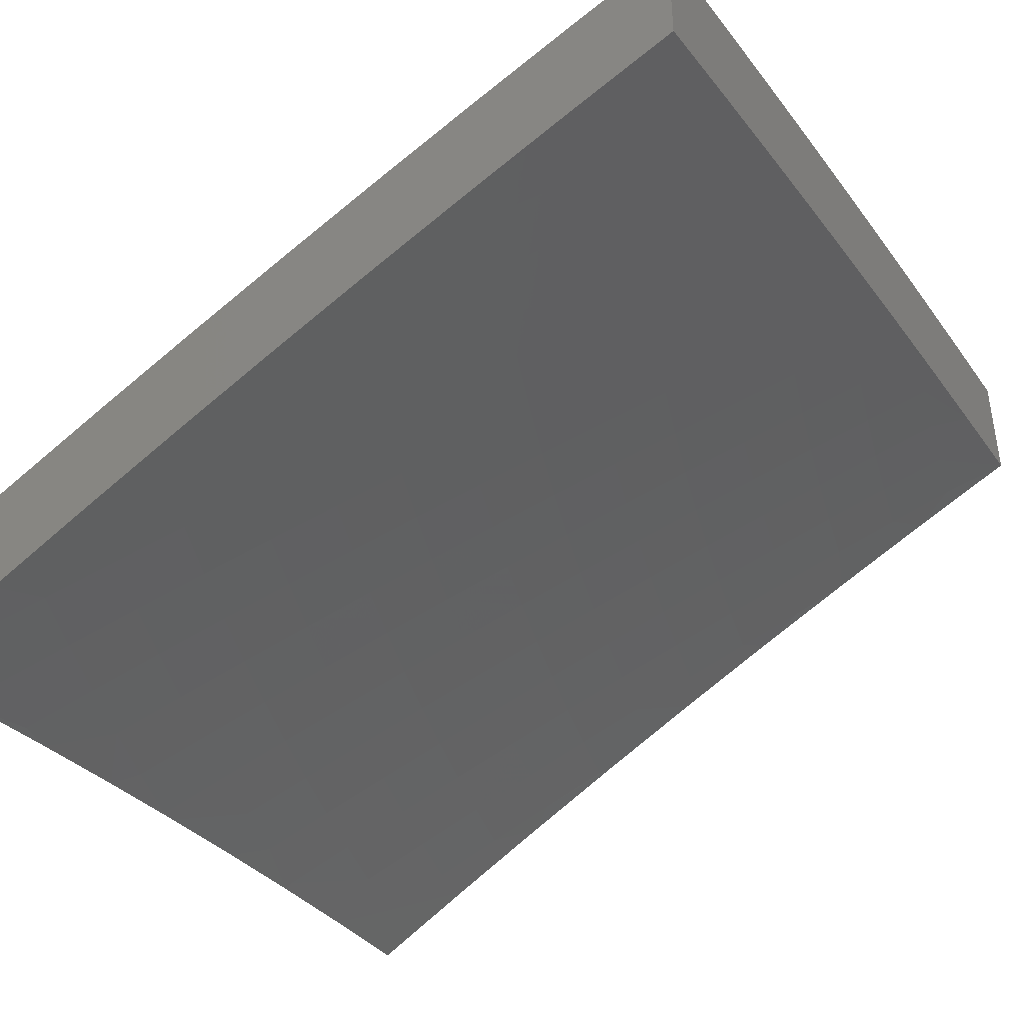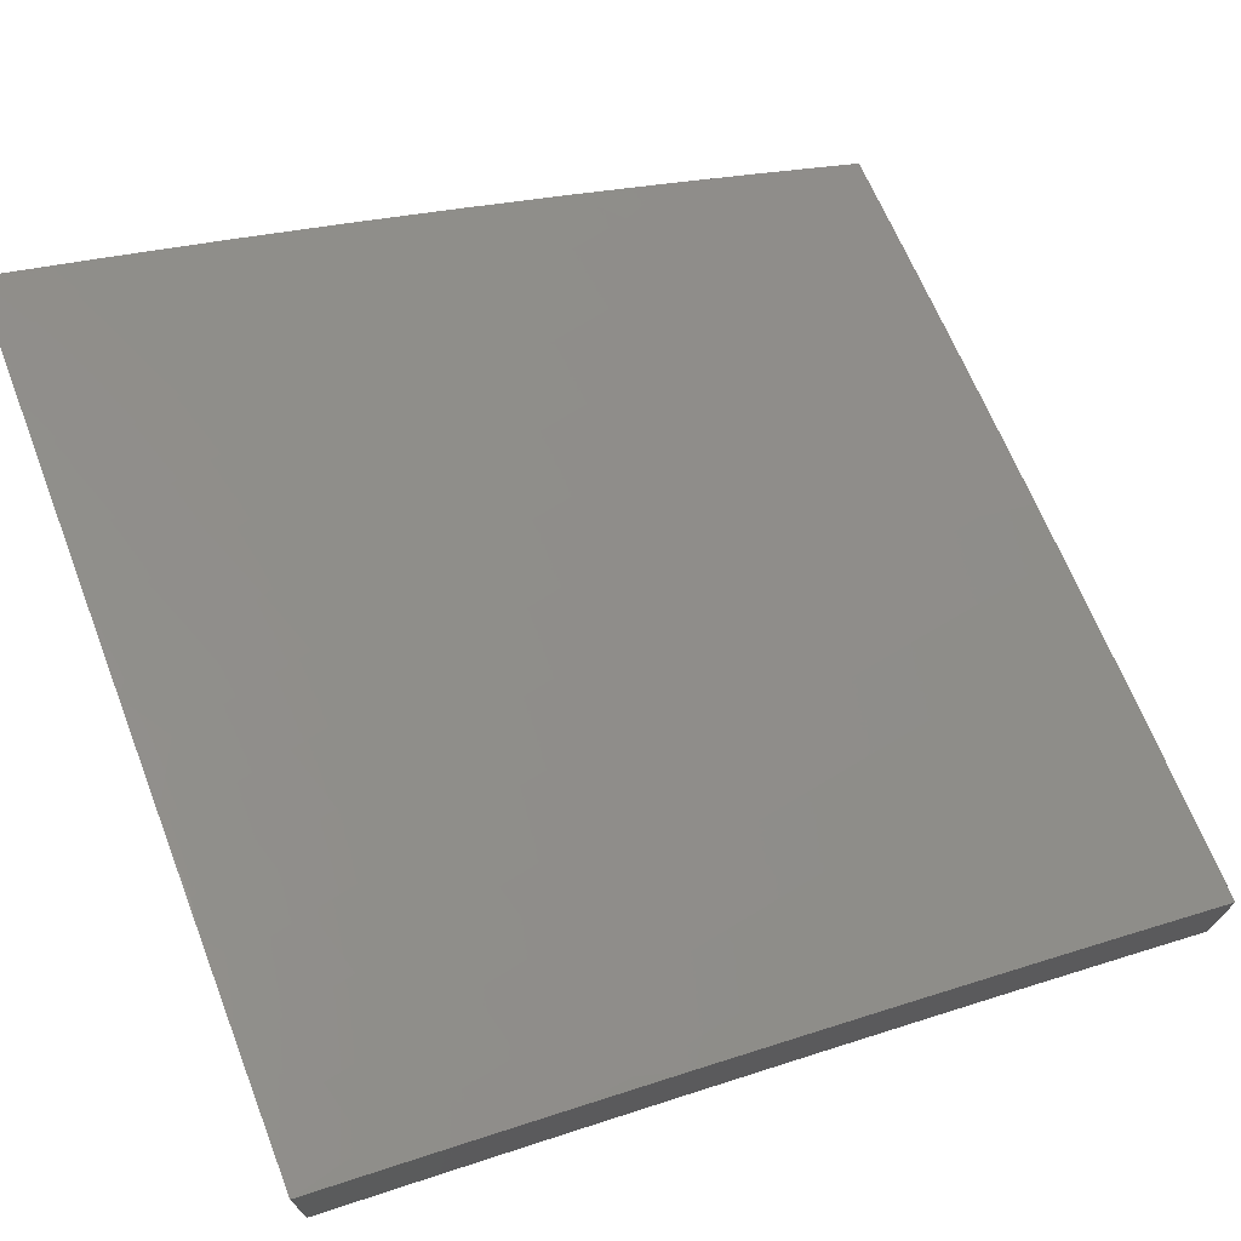
<metadata>
{"format":"stl","ext":"stl","renderer":"f3d","projection":"perspective","resolution":1024,"background":"white","views":[{"elev":-41.8,"azim":120.5,"up":"+Z"},{"elev":72.6,"azim":-111.2,"up":"+Z"}]}
</metadata>
<code>
# stl→obj: 388 verts, 772 faces
v 1 -4.878 10.4
v 1 -5 10.34
v 1.074 -4.951 10.36
v 1.126 -5 10.32
v 1.154 -4.933 10.36
v 1.251 -5 10.31
v 1.235 -4.915 10.36
v 1.254 -4.99 10.31
v 1.315 -4.895 10.36
v 1.335 -4.969 10.31
v 1.396 -4.873 10.36
v 1.417 -4.948 10.31
v 1.477 -4.851 10.36
v 1.499 -4.925 10.31
v 1.557 -4.826 10.36
v 1.581 -4.9 10.31
v 1.637 -4.801 10.36
v 1.663 -4.874 10.31
v 1.718 -4.774 10.36
v 1.744 -4.847 10.31
v 1.798 -4.746 10.36
v 1.825 -4.818 10.31
v 1.878 -4.716 10.36
v 1.907 -4.788 10.31
v 1.958 -4.685 10.36
v 1.987 -4.756 10.31
v 2 -4.755 10.31
v 1.935 -4.86 10.27
v 1.853 -4.891 10.27
v 1.88 -4.963 10.23
v 1.796 -4.992 10.23
v 1.876 -5 10.21
v 1.752 -5 10.23
v 1.77 -4.92 10.27
v 1.687 -4.947 10.27
v 1.377 -5 10.29
v 1.502 -5 10.27
v 1.522 -4.999 10.27
v 1.605 -4.974 10.27
v 1.627 -5 10.25
v 1.964 -4.932 10.23
v 2 -5 10.18
v 2 -4.878 10.25
v 2 -4.631 10.37
v 1.928 -4.613 10.4
v 1.849 -4.644 10.4
v 1.77 -4.673 10.4
v 1.691 -4.701 10.4
v 1.612 -4.727 10.4
v 1.533 -4.752 10.4
v 1.454 -4.776 10.4
v 1.375 -4.799 10.4
v 1.295 -4.82 10.4
v 1.216 -4.839 10.4
v 1.137 -4.858 10.4
v 1.057 -4.875 10.4
v 1.041 -4.799 10.44
v 1 -4.755 10.47
v 1.024 -4.722 10.48
v 1.008 -4.646 10.52
v 1.083 -4.63 10.52
v 1 -4.631 10.53
v 1.065 -4.553 10.56
v 1 -4.506 10.59
v 1.047 -4.477 10.6
v 1.029 -4.4 10.63
v 1.101 -4.383 10.63
v 1.082 -4.307 10.67
v 1.153 -4.289 10.67
v 1.132 -4.213 10.71
v 1.201 -4.194 10.71
v 1.18 -4.118 10.74
v 1.248 -4.099 10.74
v 1.225 -4.023 10.78
v 1.291 -4.003 10.78
v 1.251 -4 10.78
v 1.377 -4 10.77
v 1.384 -4.057 10.74
v 1.452 -4.034 10.74
v 1.409 -4.132 10.71
v 1.478 -4.109 10.71
v 1.435 -4.207 10.67
v 1.505 -4.183 10.67
v 1.46 -4.282 10.63
v 1.532 -4.258 10.63
v 1.486 -4.356 10.6
v 1.559 -4.332 10.6
v 1.511 -4.431 10.56
v 1.585 -4.406 10.56
v 1.537 -4.505 10.52
v 1.612 -4.48 10.52
v 1.562 -4.579 10.48
v 1.639 -4.554 10.48
v 1.587 -4.653 10.44
v 1.665 -4.627 10.44
v 2 -4.506 10.44
v 1.897 -4.541 10.44
v 1.82 -4.571 10.44
v 1.743 -4.6 10.44
v 2 -4.381 10.49
v 1.943 -4.438 10.48
v 1.974 -4.51 10.44
v 1.867 -4.469 10.48
v 1.791 -4.498 10.48
v 1.715 -4.527 10.48
v 2 -4.255 10.55
v 1.986 -4.334 10.52
v 1.912 -4.366 10.52
v 1.837 -4.396 10.52
v 2 -4.128 10.61
v 1.992 -4.159 10.6
v 1.92 -4.191 10.6
v 1.953 -4.263 10.56
v 1.848 -4.222 10.6
v 1.88 -4.294 10.56
v 1.776 -4.251 10.6
v 1.807 -4.324 10.56
v 1.733 -4.353 10.56
v 1.762 -4.426 10.52
v 1.687 -4.454 10.52
v 1.958 -4.088 10.63
v 2 -4 10.66
v 1.923 -4.016 10.67
v 1.876 -4 10.69
v 1.854 -4.047 10.67
v 1.753 -4.004 10.71
v 1.785 -4.077 10.67
v 1.685 -4.032 10.71
v 1.715 -4.105 10.67
v 1.646 -4.133 10.67
v 1.675 -4.206 10.63
v 1.604 -4.233 10.63
v 1.631 -4.306 10.6
v 1.751 -4 10.71
v 1.627 -4 10.73
v 1.616 -4.059 10.71
v 1.576 -4.159 10.67
v 1.519 -4.01 10.74
v 1.502 -4 10.75
v 1.126 -4 10.8
v 1.158 -4.042 10.78
v 1.112 -4.136 10.74
v 1.063 -4.23 10.71
v 1 -4.255 10.7
v 1.011 -4.323 10.67
v 1 -4.381 10.65
v 1.091 -4.059 10.78
v 1 -4 10.81
v 1.024 -4.076 10.78
v 1 -4.128 10.76
v 1.043 -4.153 10.74
v 1.119 -4.782 10.44
v 1.197 -4.764 10.44
v 1.275 -4.744 10.44
v 1.353 -4.724 10.44
v 1.431 -4.702 10.44
v 1.509 -4.678 10.44
v 1.101 -4.706 10.48
v 1.178 -4.688 10.48
v 1.255 -4.669 10.48
v 1.332 -4.649 10.48
v 1.408 -4.627 10.48
v 1.485 -4.604 10.48
v 1.159 -4.612 10.52
v 1.14 -4.536 10.56
v 1.214 -4.518 10.56
v 1.194 -4.442 10.6
v 1.267 -4.422 10.6
v 1.245 -4.346 10.63
v 1.317 -4.326 10.63
v 1.294 -4.25 10.67
v 1.364 -4.229 10.67
v 1.34 -4.154 10.71
v 1.12 -4.46 10.6
v 1.234 -4.593 10.52
v 1.31 -4.573 10.52
v 1.386 -4.552 10.52
v 1.461 -4.529 10.52
v 1.173 -4.365 10.63
v 1.288 -4.498 10.56
v 1.34 -4.402 10.6
v 1.389 -4.305 10.63
v 1.363 -4.477 10.56
v 1.437 -4.455 10.56
v 1.223 -4.27 10.67
v 1.271 -4.175 10.71
v 1.316 -4.078 10.74
v 1.413 -4.38 10.6
v 1.659 -4.38 10.56
v 1.547 -4.084 10.71
v 1.704 -4.279 10.6
v 1.746 -4.178 10.63
v 1.817 -4.149 10.63
v 1.887 -4.119 10.63
v 2 -4.878 10.09
v 2 -5 10.03
v 1.964 -4.932 10.07
v 1.876 -5 10.05
v 1.88 -4.963 10.07
v 1.796 -4.992 10.07
v 1.77 -4.92 10.12
v 1.752 -5 10.08
v 1.688 -4.948 10.12
v 1.627 -5 10.1
v 1.605 -4.974 10.12
v 1.522 -4.999 10.12
v 1.499 -4.925 10.16
v 1.502 -5 10.12
v 1.417 -4.948 10.16
v 1.377 -5 10.14
v 1.335 -4.97 10.16
v 1.251 -5 10.15
v 1.254 -4.99 10.16
v 1.126 -5 10.17
v 1.154 -4.934 10.2
v 1.074 -4.951 10.2
v 1.057 -4.875 10.24
v 1 -4.878 10.25
v 1.041 -4.799 10.29
v 1 -4.755 10.31
v 1.024 -4.723 10.33
v 1 -4.631 10.38
v 1.008 -4.646 10.37
v 1.083 -4.63 10.37
v 1.101 -4.706 10.33
v 1.178 -4.688 10.33
v 1.197 -4.764 10.29
v 1.275 -4.745 10.29
v 1.295 -4.82 10.24
v 1.375 -4.799 10.24
v 1.396 -4.873 10.2
v 1.477 -4.851 10.2
v 1.581 -4.9 10.16
v 1 -5 10.18
v 1.065 -4.554 10.41
v 1 -4.506 10.44
v 1.047 -4.477 10.45
v 1 -4.381 10.5
v 1.029 -4.4 10.48
v 1.011 -4.323 10.52
v 1.101 -4.384 10.48
v 1.082 -4.307 10.52
v 1.173 -4.366 10.48
v 1.153 -4.289 10.52
v 1.245 -4.347 10.48
v 1.223 -4.271 10.52
v 1.317 -4.326 10.48
v 1.294 -4.251 10.52
v 1.389 -4.305 10.48
v 1.365 -4.23 10.52
v 1.461 -4.282 10.48
v 1.435 -4.207 10.52
v 1.532 -4.258 10.48
v 1.505 -4.184 10.52
v 1.604 -4.233 10.48
v 1.576 -4.159 10.52
v 1.675 -4.206 10.48
v 1.646 -4.133 10.52
v 1.746 -4.179 10.48
v 1.716 -4.106 10.52
v 1.817 -4.15 10.48
v 1.785 -4.077 10.52
v 1.887 -4.119 10.48
v 1.854 -4.047 10.52
v 1.958 -4.088 10.48
v 1.923 -4.017 10.52
v 2 -4 10.51
v 1.876 -4 10.54
v 1.753 -4.004 10.56
v 1.685 -4.032 10.56
v 1.616 -4.059 10.56
v 1.548 -4.085 10.56
v 1.479 -4.109 10.56
v 1.409 -4.132 10.56
v 1.34 -4.154 10.56
v 1.271 -4.175 10.56
v 1.202 -4.194 10.56
v 1.132 -4.213 10.56
v 1.063 -4.23 10.56
v 1 -4.255 10.55
v 1.043 -4.153 10.59
v 1 -4.128 10.61
v 1.024 -4.076 10.63
v 1 -4 10.66
v 1.091 -4.059 10.63
v 1.126 -4 10.65
v 1.158 -4.042 10.63
v 1.225 -4.023 10.63
v 1.248 -4.099 10.59
v 1.316 -4.079 10.59
v 1.251 -4 10.64
v 1.291 -4.003 10.63
v 1.377 -4 10.62
v 1.384 -4.057 10.59
v 1.452 -4.034 10.59
v 1.502 -4 10.6
v 1.519 -4.01 10.59
v 1.627 -4 10.58
v 1.752 -4 10.56
v 2 -4.128 10.46
v 1.992 -4.159 10.45
v 1.92 -4.191 10.45
v 1.849 -4.222 10.45
v 1.776 -4.252 10.45
v 1.704 -4.28 10.45
v 1.632 -4.307 10.45
v 1.559 -4.332 10.45
v 1.486 -4.357 10.45
v 1.413 -4.38 10.45
v 1.34 -4.402 10.45
v 1.267 -4.422 10.45
v 1.194 -4.442 10.45
v 1.121 -4.46 10.45
v 2 -4.255 10.4
v 2 -4.381 10.34
v 1.986 -4.335 10.37
v 1.953 -4.263 10.41
v 2 -4.506 10.28
v 1.943 -4.438 10.33
v 1.912 -4.366 10.37
v 1.88 -4.294 10.41
v 1.975 -4.51 10.29
v 2 -4.631 10.22
v 1.928 -4.613 10.24
v 1.958 -4.685 10.2
v 1.849 -4.644 10.24
v 1.878 -4.716 10.2
v 1.77 -4.673 10.24
v 1.798 -4.746 10.2
v 1.692 -4.701 10.24
v 1.718 -4.774 10.2
v 1.612 -4.727 10.24
v 1.638 -4.801 10.2
v 1.533 -4.753 10.24
v 1.557 -4.827 10.2
v 1.454 -4.776 10.24
v 2 -4.755 10.16
v 1.988 -4.757 10.16
v 1.907 -4.788 10.16
v 1.825 -4.818 10.16
v 1.744 -4.847 10.16
v 1.663 -4.874 10.16
v 1.935 -4.86 10.12
v 1.807 -4.324 10.41
v 1.733 -4.353 10.41
v 1.66 -4.38 10.41
v 1.586 -4.406 10.41
v 1.511 -4.431 10.41
v 1.437 -4.455 10.41
v 1.363 -4.477 10.41
v 1.288 -4.498 10.41
v 1.214 -4.518 10.41
v 1.14 -4.536 10.41
v 1.837 -4.397 10.37
v 1.762 -4.426 10.37
v 1.687 -4.454 10.37
v 1.612 -4.48 10.37
v 1.537 -4.506 10.37
v 1.461 -4.53 10.37
v 1.386 -4.552 10.37
v 1.31 -4.574 10.37
v 1.234 -4.594 10.37
v 1.159 -4.612 10.37
v 1.867 -4.469 10.33
v 1.791 -4.499 10.33
v 1.715 -4.527 10.33
v 1.639 -4.554 10.33
v 1.562 -4.58 10.33
v 1.485 -4.604 10.33
v 1.409 -4.627 10.33
v 1.332 -4.649 10.33
v 1.255 -4.669 10.33
v 1.898 -4.541 10.29
v 1.82 -4.571 10.29
v 1.743 -4.6 10.29
v 1.665 -4.628 10.29
v 1.587 -4.654 10.29
v 1.509 -4.678 10.29
v 1.431 -4.702 10.29
v 1.353 -4.724 10.29
v 1.853 -4.891 10.12
v 1.18 -4.118 10.59
v 1.112 -4.136 10.59
v 1.315 -4.895 10.2
v 1.216 -4.84 10.24
v 1.119 -4.782 10.29
v 1.235 -4.915 10.2
v 1.137 -4.858 10.24
f 1 2 3
f 3 2 4
f 3 4 5
f 5 4 6
f 5 6 7
f 7 6 8
f 7 8 9
f 9 8 10
f 9 10 11
f 11 10 12
f 11 12 13
f 13 12 14
f 13 14 15
f 15 14 16
f 15 16 17
f 17 16 18
f 17 18 19
f 19 18 20
f 19 20 21
f 21 20 22
f 21 22 23
f 23 22 24
f 23 24 25
f 25 24 26
f 25 26 27
f 27 26 24
f 27 24 28
f 28 24 29
f 28 29 30
f 30 29 31
f 30 31 32
f 32 31 33
f 33 31 34
f 33 34 35
f 35 34 20
f 35 20 18
f 8 6 10
f 10 6 36
f 10 36 12
f 12 36 37
f 12 37 14
f 14 37 38
f 14 38 16
f 16 38 39
f 16 39 18
f 18 39 35
f 37 40 38
f 38 40 39
f 39 40 35
f 35 40 33
f 30 32 41
f 41 32 42
f 41 42 43
f 41 43 28
f 28 43 27
f 27 44 25
f 25 44 45
f 25 45 23
f 23 45 46
f 23 46 21
f 21 46 47
f 21 47 19
f 19 47 48
f 19 48 17
f 17 48 49
f 17 49 15
f 15 49 50
f 15 50 13
f 13 50 51
f 13 51 11
f 11 51 52
f 11 52 9
f 9 52 53
f 9 53 7
f 7 53 54
f 7 54 5
f 5 54 55
f 5 55 3
f 3 55 56
f 3 56 1
f 1 56 57
f 1 57 58
f 58 57 59
f 58 59 60
f 60 59 61
f 60 61 62
f 62 61 63
f 62 63 64
f 64 63 65
f 64 65 66
f 66 65 67
f 66 67 68
f 68 67 69
f 68 69 70
f 70 69 71
f 70 71 72
f 72 71 73
f 72 73 74
f 74 73 75
f 74 75 76
f 76 75 77
f 77 75 78
f 77 78 79
f 79 78 80
f 79 80 81
f 81 80 82
f 81 82 83
f 83 82 84
f 83 84 85
f 85 84 86
f 85 86 87
f 87 86 88
f 87 88 89
f 89 88 90
f 89 90 91
f 91 90 92
f 91 92 93
f 93 92 94
f 93 94 95
f 95 94 49
f 95 49 48
f 44 96 45
f 45 96 97
f 45 97 46
f 46 97 98
f 46 98 47
f 47 98 99
f 47 99 48
f 48 99 95
f 100 101 96
f 96 101 102
f 96 102 97
f 97 102 103
f 97 103 98
f 98 103 104
f 98 104 99
f 99 104 105
f 99 105 95
f 95 105 93
f 106 107 100
f 100 107 108
f 100 108 101
f 101 108 109
f 101 109 103
f 103 109 104
f 110 111 106
f 106 111 112
f 106 112 113
f 113 112 114
f 113 114 115
f 115 114 116
f 115 116 117
f 117 116 118
f 117 118 119
f 119 118 120
f 119 120 105
f 105 120 93
f 111 110 121
f 121 110 122
f 121 122 123
f 123 122 124
f 123 124 125
f 125 124 126
f 125 126 127
f 127 126 128
f 127 128 129
f 129 128 130
f 129 130 131
f 131 130 132
f 131 132 133
f 133 132 87
f 133 87 89
f 124 134 126
f 126 134 128
f 134 135 128
f 128 135 136
f 128 136 130
f 130 136 137
f 130 137 132
f 132 137 85
f 132 85 87
f 136 135 138
f 138 135 139
f 138 139 79
f 79 139 77
f 76 140 74
f 74 140 141
f 74 141 72
f 72 141 142
f 72 142 70
f 70 142 143
f 70 143 68
f 68 143 144
f 68 144 145
f 145 144 146
f 145 146 66
f 66 146 64
f 141 140 147
f 147 140 148
f 147 148 149
f 149 148 150
f 149 150 151
f 151 150 144
f 151 144 143
f 62 58 60
f 57 56 152
f 152 56 55
f 152 55 153
f 153 55 54
f 153 54 154
f 154 54 53
f 154 53 155
f 155 53 52
f 155 52 156
f 156 52 51
f 156 51 157
f 157 51 50
f 157 50 94
f 94 50 49
f 59 57 158
f 158 57 152
f 158 152 159
f 159 152 153
f 159 153 160
f 160 153 154
f 160 154 161
f 161 154 155
f 161 155 162
f 162 155 156
f 162 156 163
f 163 156 157
f 163 157 92
f 92 157 94
f 59 158 61
f 61 158 164
f 61 164 165
f 165 164 166
f 165 166 167
f 167 166 168
f 167 168 169
f 169 168 170
f 169 170 171
f 171 170 172
f 171 172 173
f 173 172 80
f 173 80 78
f 164 158 159
f 61 165 63
f 63 165 174
f 63 174 65
f 65 174 67
f 68 145 66
f 164 159 175
f 175 159 160
f 175 160 176
f 176 160 161
f 176 161 177
f 177 161 162
f 177 162 178
f 178 162 163
f 178 163 90
f 90 163 92
f 165 167 174
f 174 167 179
f 174 179 67
f 67 179 69
f 147 149 151
f 147 151 142
f 142 151 143
f 176 180 175
f 175 180 166
f 175 166 164
f 166 180 168
f 168 180 181
f 168 181 170
f 170 181 182
f 170 182 172
f 172 182 82
f 172 82 80
f 180 176 183
f 183 176 177
f 183 177 184
f 184 177 178
f 184 178 88
f 88 178 90
f 179 167 169
f 69 179 185
f 185 179 169
f 185 169 171
f 69 185 71
f 71 185 186
f 71 186 73
f 73 186 187
f 73 187 75
f 75 187 78
f 186 185 171
f 147 142 141
f 180 183 181
f 181 183 188
f 181 188 182
f 182 188 84
f 182 84 82
f 188 183 184
f 187 186 173
f 173 186 171
f 188 184 86
f 86 184 88
f 86 84 188
f 187 173 78
f 22 20 34
f 22 34 29
f 29 34 31
f 93 120 91
f 91 120 189
f 91 189 89
f 89 189 133
f 85 137 83
f 83 137 190
f 83 190 81
f 81 190 138
f 81 138 79
f 24 22 29
f 41 28 30
f 119 105 104
f 120 118 189
f 189 118 191
f 189 191 133
f 133 191 131
f 136 138 190
f 190 137 136
f 131 191 192
f 192 191 116
f 192 116 114
f 191 118 116
f 117 119 109
f 109 119 104
f 101 103 102
f 115 117 108
f 108 117 109
f 131 192 129
f 129 192 193
f 129 193 127
f 127 193 194
f 127 194 125
f 125 194 123
f 193 192 114
f 113 115 107
f 107 115 108
f 194 193 112
f 112 193 114
f 106 113 107
f 111 121 112
f 112 121 194
f 121 123 194
f 195 196 197
f 197 196 198
f 197 198 199
f 199 198 200
f 199 200 201
f 201 200 202
f 201 202 203
f 203 202 204
f 203 204 205
f 205 204 206
f 205 206 207
f 207 206 208
f 207 208 209
f 209 208 210
f 209 210 211
f 211 210 212
f 211 212 213
f 213 212 214
f 213 214 215
f 215 214 216
f 215 216 217
f 217 216 218
f 217 218 219
f 219 218 220
f 219 220 221
f 221 220 222
f 221 222 223
f 223 222 224
f 223 224 225
f 225 224 226
f 225 226 227
f 227 226 228
f 227 228 229
f 229 228 230
f 229 230 231
f 231 230 232
f 231 232 207
f 207 232 233
f 207 233 205
f 205 233 203
f 198 202 200
f 204 208 206
f 214 234 216
f 216 234 218
f 224 222 235
f 235 222 236
f 235 236 237
f 237 236 238
f 237 238 239
f 239 238 240
f 239 240 241
f 241 240 242
f 241 242 243
f 243 242 244
f 243 244 245
f 245 244 246
f 245 246 247
f 247 246 248
f 247 248 249
f 249 248 250
f 249 250 251
f 251 250 252
f 251 252 253
f 253 252 254
f 253 254 255
f 255 254 256
f 255 256 257
f 257 256 258
f 257 258 259
f 259 258 260
f 259 260 261
f 261 260 262
f 261 262 263
f 263 262 264
f 263 264 265
f 265 264 266
f 265 266 267
f 267 266 268
f 268 266 264
f 268 264 269
f 269 264 262
f 269 262 270
f 270 262 260
f 270 260 271
f 271 260 258
f 271 258 272
f 272 258 256
f 272 256 273
f 273 256 254
f 273 254 274
f 274 254 252
f 274 252 275
f 275 252 250
f 275 250 276
f 276 250 248
f 276 248 277
f 277 248 246
f 277 246 278
f 278 246 244
f 278 244 279
f 279 244 242
f 279 242 280
f 280 242 240
f 280 240 238
f 279 280 281
f 281 280 282
f 281 282 283
f 283 282 284
f 283 284 285
f 285 284 286
f 285 286 287
f 287 286 288
f 287 288 289
f 289 288 290
f 289 290 275
f 275 290 274
f 286 291 288
f 288 291 292
f 288 292 290
f 290 292 293
f 290 293 294
f 294 293 295
f 294 295 273
f 273 295 272
f 291 293 292
f 293 296 295
f 295 296 297
f 295 297 272
f 272 297 271
f 296 298 297
f 297 298 271
f 271 298 270
f 270 298 299
f 270 299 269
f 269 299 268
f 267 300 265
f 265 300 301
f 265 301 263
f 263 301 302
f 263 302 261
f 261 302 303
f 261 303 259
f 259 303 304
f 259 304 257
f 257 304 305
f 257 305 255
f 255 305 306
f 255 306 253
f 253 306 307
f 253 307 251
f 251 307 308
f 251 308 249
f 249 308 309
f 249 309 247
f 247 309 310
f 247 310 245
f 245 310 311
f 245 311 243
f 243 311 312
f 243 312 241
f 241 312 313
f 241 313 239
f 239 313 237
f 300 314 301
f 301 314 302
f 315 316 314
f 314 316 317
f 314 317 302
f 302 317 303
f 318 319 315
f 315 319 320
f 315 320 316
f 316 320 321
f 316 321 317
f 317 321 303
f 319 318 322
f 322 318 323
f 322 323 324
f 324 323 325
f 324 325 326
f 326 325 327
f 326 327 328
f 328 327 329
f 328 329 330
f 330 329 331
f 330 331 332
f 332 331 333
f 332 333 334
f 334 333 335
f 334 335 336
f 336 335 232
f 336 232 230
f 323 337 325
f 325 337 338
f 325 338 327
f 327 338 339
f 327 339 329
f 329 339 340
f 329 340 331
f 331 340 341
f 331 341 333
f 333 341 342
f 333 342 335
f 335 342 233
f 335 233 232
f 337 195 338
f 338 195 343
f 338 343 339
f 339 343 340
f 343 195 197
f 304 344 305
f 305 344 345
f 305 345 306
f 306 345 346
f 306 346 307
f 307 346 347
f 307 347 308
f 308 347 348
f 308 348 309
f 309 348 349
f 309 349 310
f 310 349 350
f 310 350 311
f 311 350 351
f 311 351 312
f 312 351 352
f 312 352 313
f 313 352 353
f 313 353 237
f 237 353 235
f 344 354 345
f 345 354 355
f 345 355 346
f 346 355 356
f 346 356 347
f 347 356 357
f 347 357 348
f 348 357 358
f 348 358 349
f 349 358 359
f 349 359 350
f 350 359 360
f 350 360 351
f 351 360 361
f 351 361 352
f 352 361 362
f 352 362 353
f 353 362 363
f 353 363 235
f 235 363 224
f 303 321 304
f 304 321 344
f 354 364 355
f 355 364 365
f 355 365 356
f 356 365 366
f 356 366 357
f 357 366 367
f 357 367 358
f 358 367 368
f 358 368 359
f 359 368 369
f 359 369 360
f 360 369 370
f 360 370 361
f 361 370 371
f 361 371 362
f 362 371 372
f 362 372 363
f 363 372 226
f 363 226 224
f 321 320 344
f 344 320 354
f 364 373 365
f 365 373 374
f 365 374 366
f 366 374 375
f 366 375 367
f 367 375 376
f 367 376 368
f 368 376 377
f 368 377 369
f 369 377 378
f 369 378 370
f 370 378 379
f 370 379 371
f 371 379 380
f 371 380 372
f 372 380 228
f 372 228 226
f 320 319 354
f 354 319 364
f 373 324 374
f 374 324 326
f 374 326 375
f 375 326 328
f 375 328 376
f 376 328 330
f 376 330 377
f 377 330 332
f 377 332 378
f 378 332 334
f 378 334 379
f 379 334 336
f 379 336 380
f 380 336 230
f 380 230 228
f 319 322 364
f 364 322 373
f 324 373 322
f 343 197 381
f 381 197 199
f 381 199 201
f 340 381 341
f 341 381 201
f 341 201 342
f 342 201 203
f 342 203 233
f 381 340 343
f 294 273 274
f 290 294 274
f 289 275 276
f 289 276 382
f 382 276 277
f 382 277 383
f 383 277 278
f 383 278 281
f 281 278 279
f 207 209 231
f 231 209 384
f 231 384 229
f 229 384 385
f 229 385 227
f 227 385 386
f 227 386 225
f 225 386 221
f 225 221 223
f 285 287 382
f 382 287 289
f 285 382 383
f 209 211 384
f 384 211 387
f 384 387 385
f 385 387 388
f 385 388 386
f 386 388 219
f 386 219 221
f 283 285 383
f 283 383 281
f 388 387 215
f 215 387 213
f 213 387 211
f 219 388 217
f 217 388 215
f 122 110 267
f 267 110 300
f 300 110 106
f 300 106 314
f 314 106 100
f 314 100 315
f 315 100 96
f 315 96 318
f 318 96 44
f 318 44 323
f 323 44 27
f 323 27 337
f 337 27 43
f 337 43 195
f 195 43 42
f 195 42 196
f 32 202 42
f 42 202 198
f 42 198 196
f 202 32 204
f 204 32 33
f 204 33 208
f 208 33 40
f 208 40 210
f 210 40 37
f 210 37 212
f 212 37 36
f 212 36 214
f 214 36 6
f 214 6 234
f 234 6 4
f 234 4 2
f 234 2 218
f 218 2 1
f 218 1 220
f 220 1 58
f 220 58 222
f 222 58 62
f 222 62 236
f 236 62 64
f 236 64 238
f 238 64 146
f 238 146 280
f 280 146 144
f 280 144 282
f 282 144 150
f 282 150 284
f 284 150 148
f 148 140 284
f 284 140 76
f 284 76 286
f 286 76 77
f 286 77 291
f 291 77 139
f 291 139 293
f 293 139 135
f 293 135 296
f 296 135 134
f 296 134 298
f 298 134 124
f 298 124 299
f 299 124 122
f 299 122 268
f 268 122 267

</code>
